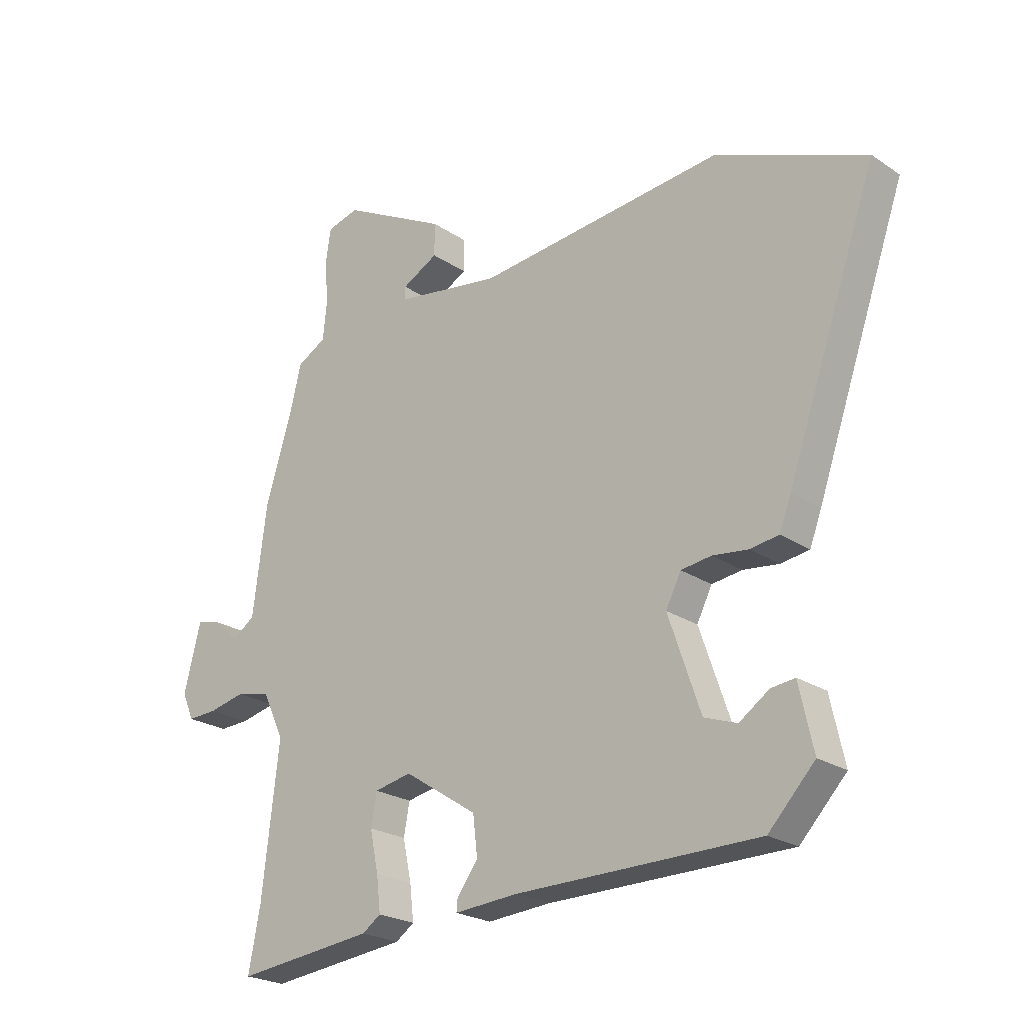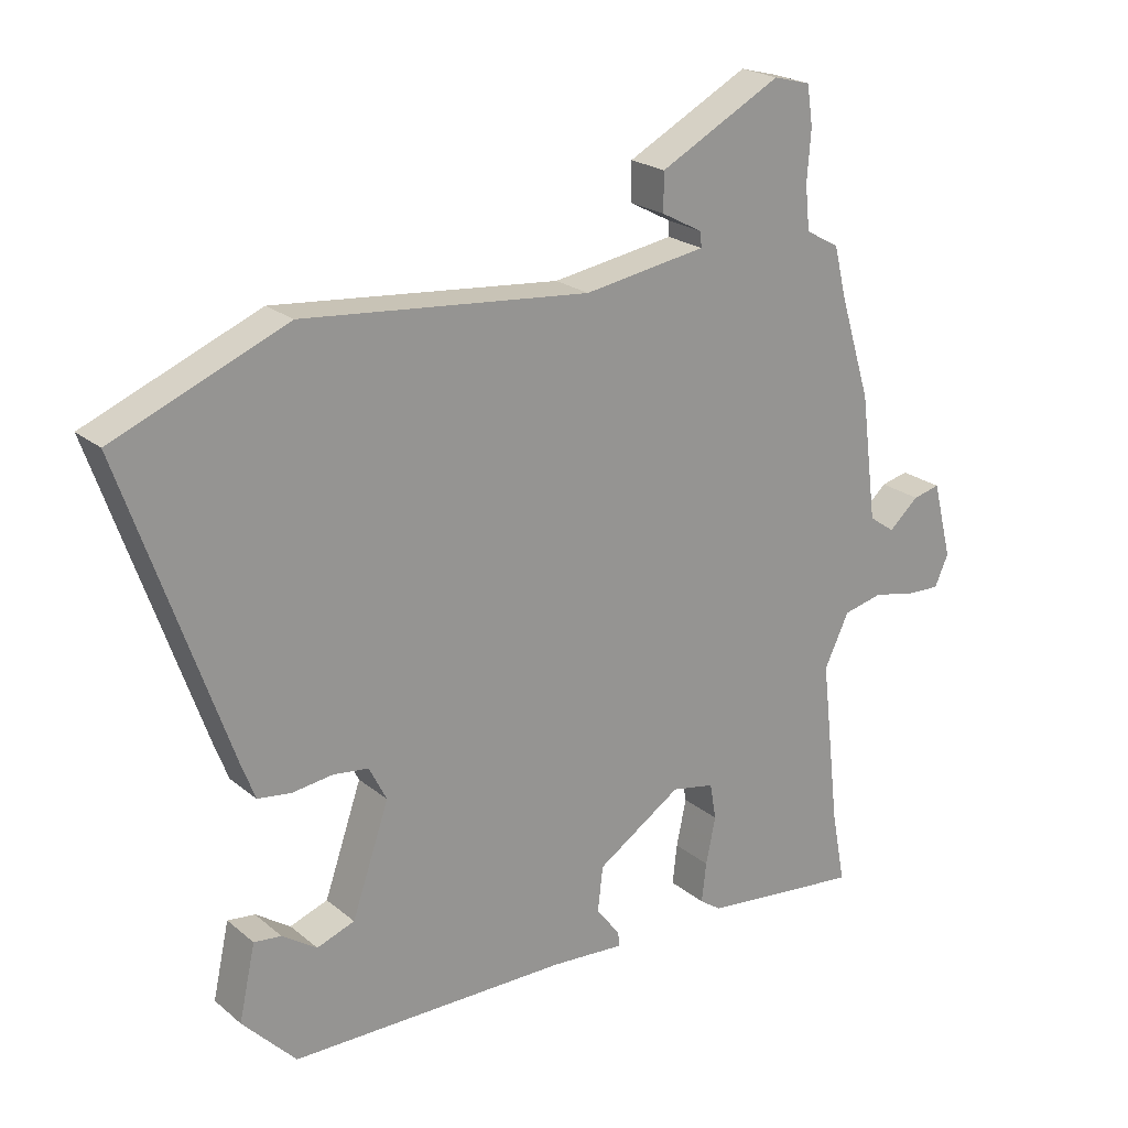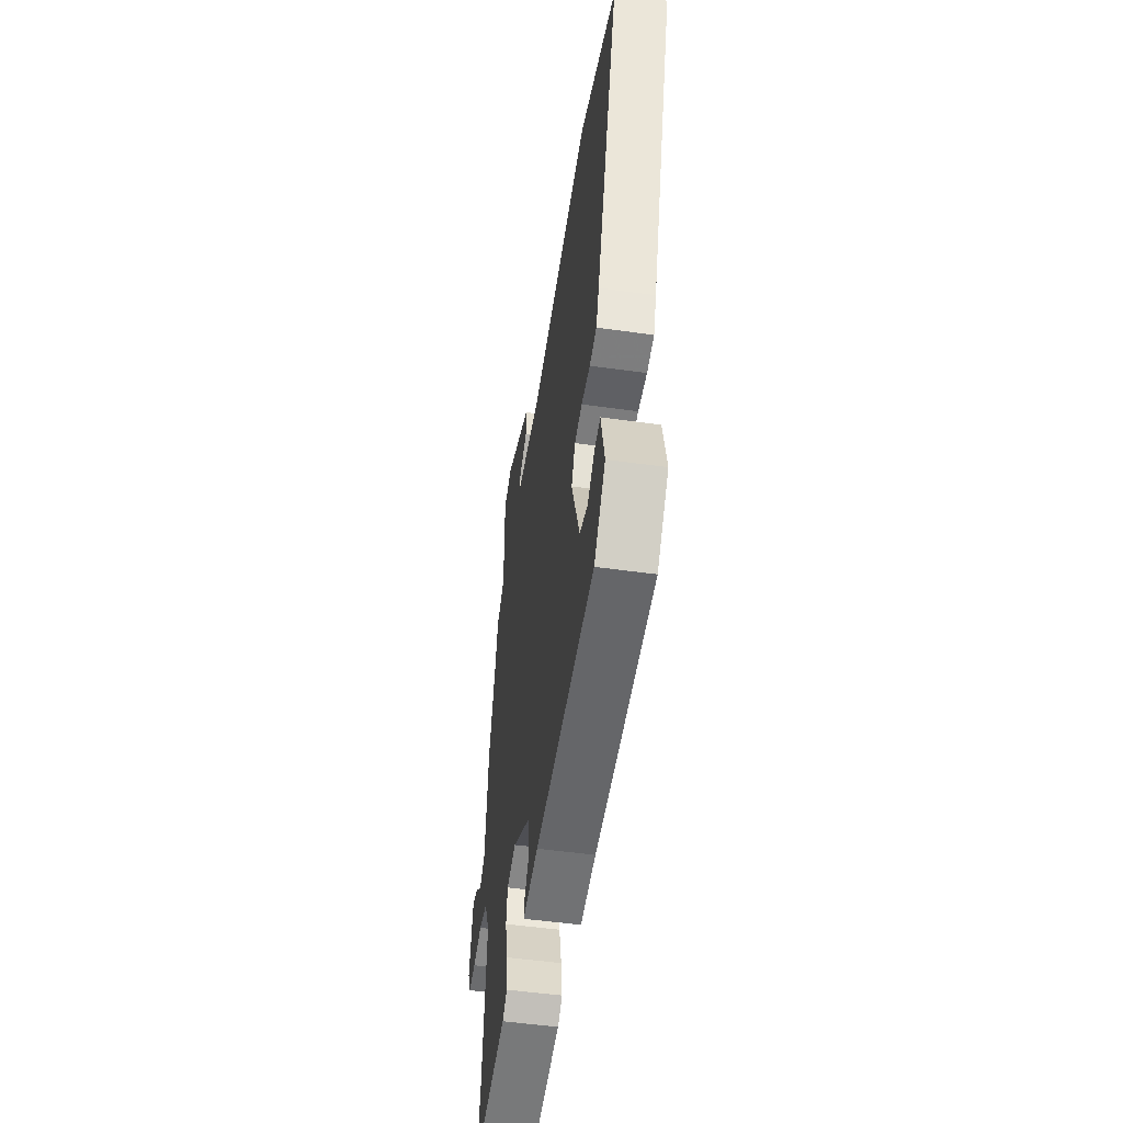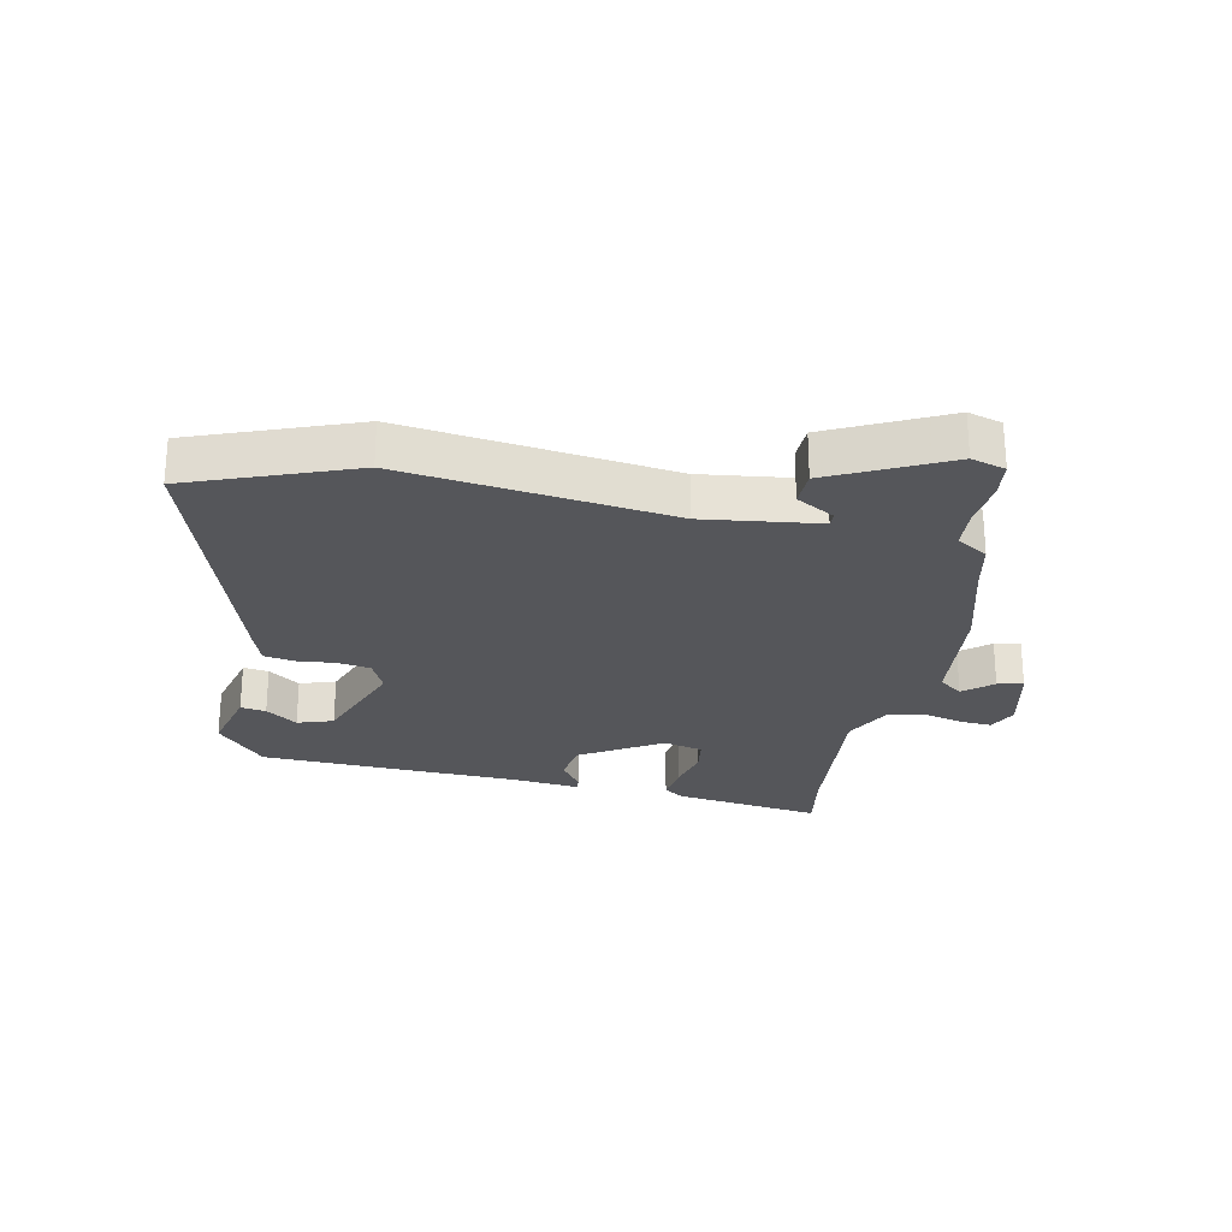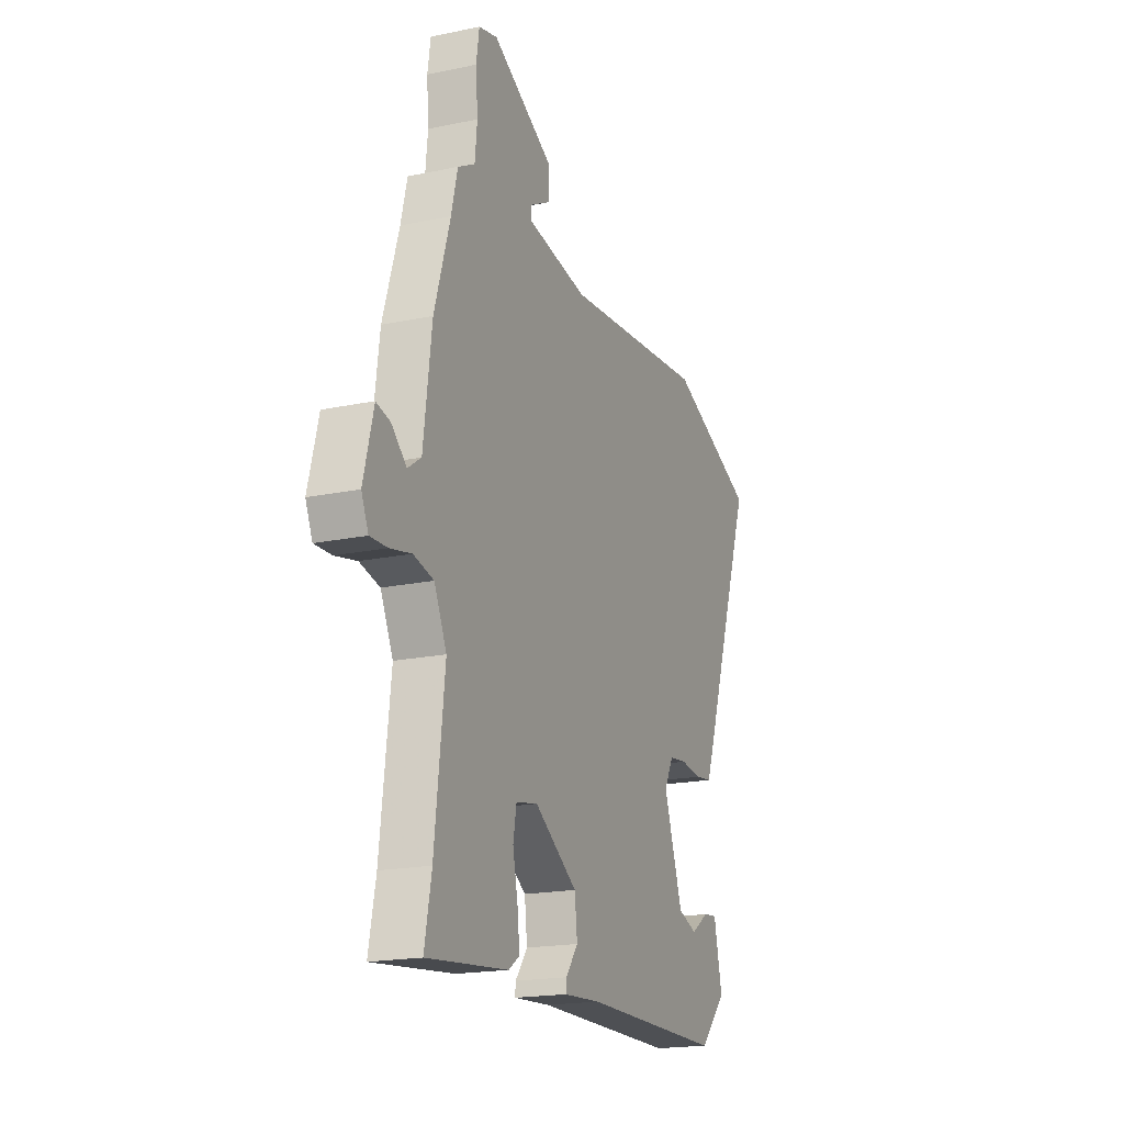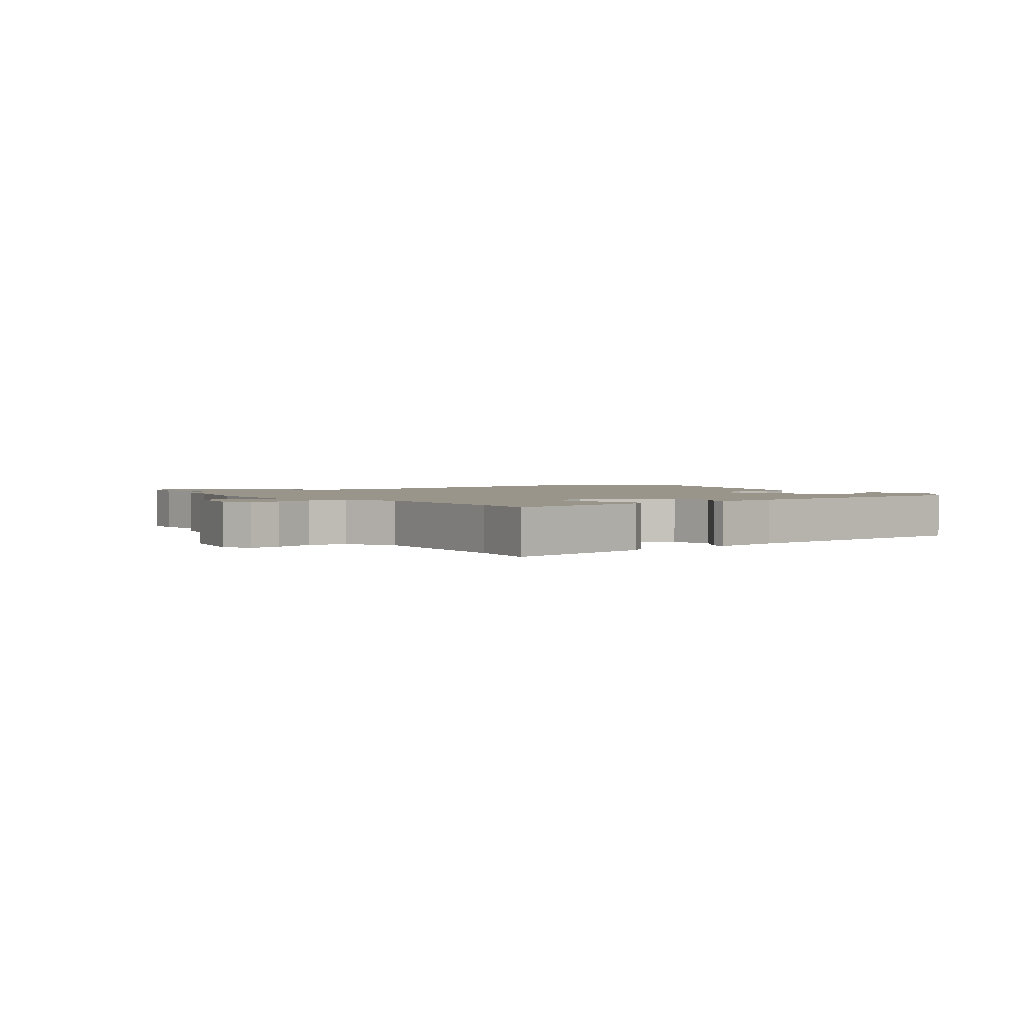
<metadata>
{"format":"obj","ext":"obj","renderer":"f3d","projection":"perspective","resolution":1024,"background":"white","views":[{"elev":-23.3,"azim":-138.2,"up":"+Z"},{"elev":22.2,"azim":-35.9,"up":"+Z"},{"elev":-51.4,"azim":-98.6,"up":"+Z"},{"elev":-25.8,"azim":-13.3,"up":"+Y"},{"elev":-18.9,"azim":111.8,"up":"+Z"},{"elev":2.0,"azim":140.5,"up":"+Y"}]}
</metadata>
<code>
v -0.691 0.07 0.421
v -0.426 0.07 0.53
v 0.014 0.07 0.487
v 0.202 0.07 0.517
v 0.201 0.07 0.54
v 0.137 0.07 0.574
v 0.137 0.07 0.632
v 0.324 0.07 0.731
v 0.381 0.07 0.716
v 0.39 0.07 0.655
v 0.384 0.07 0.578
v 0.391 0.07 0.51
v 0.443 0.07 0.481
v 0.462 0.07 0.403
v 0.51 0.07 0.247
v 0.535 0.07 0.054
v 0.575 0.07 0.026
v 0.621 0.07 0.067
v 0.663 0.07 0.077
v 0.693 0.07 -0.041
v 0.672 0.07 -0.089
v 0.62 0.07 -0.087
v 0.555 0.07 -0.073
v 0.494 0.07 -0.087
v 0.456 0.07 -0.167
v 0.486 0.07 -0.427
v 0.507 0.07 -0.536
v 0.261 0.07 -0.509
v 0.228 0.07 -0.486
v 0.235 0.07 -0.425
v 0.25 0.07 -0.353
v 0.24 0.07 -0.297
v 0.174 0.07 -0.284
v 0.044 0.07 -0.369
v 0.036 0.07 -0.438
v 0.073 0.07 -0.487
v 0.075 0.07 -0.509
v -0.037 0.07 -0.501
v -0.467 0.07 -0.498
v -0.549 0.07 -0.412
v -0.524 0.07 -0.298
v -0.482 0.07 -0.303
v -0.429 0.07 -0.339
v -0.371 0.07 -0.318
v -0.314 0.07 -0.152
v -0.341 0.07 -0.099
v -0.395 0.07 -0.092
v -0.458 0.07 -0.1
v -0.509 0.07 -0.093
v -0.53 0.07 -0.038
v -0.691 0 0.421
v -0.426 0 0.53
v 0.014 0 0.487
v 0.202 0 0.517
v 0.201 0 0.54
v 0.137 0 0.574
v 0.137 0 0.632
v 0.324 0 0.731
v 0.381 0 0.716
v 0.39 0 0.655
v 0.384 0 0.578
v 0.391 0 0.51
v 0.443 0 0.481
v 0.462 0 0.403
v 0.51 0 0.247
v 0.535 0 0.054
v 0.575 0 0.026
v 0.621 0 0.067
v 0.663 0 0.077
v 0.693 0 -0.041
v 0.672 0 -0.089
v 0.62 0 -0.087
v 0.555 0 -0.073
v 0.494 0 -0.087
v 0.456 0 -0.167
v 0.486 0 -0.427
v 0.507 0 -0.536
v 0.261 0 -0.509
v 0.228 0 -0.486
v 0.235 0 -0.425
v 0.25 0 -0.353
v 0.24 0 -0.297
v 0.174 0 -0.284
v 0.044 0 -0.369
v 0.036 0 -0.438
v 0.073 0 -0.487
v 0.075 0 -0.509
v -0.037 0 -0.501
v -0.467 0 -0.498
v -0.549 0 -0.412
v -0.524 0 -0.298
v -0.482 0 -0.303
v -0.429 0 -0.339
v -0.371 0 -0.318
v -0.314 0 -0.152
v -0.341 0 -0.099
v -0.395 0 -0.092
v -0.458 0 -0.1
v -0.509 0 -0.093
v -0.53 0 -0.038
f 47 48 49 50
f 46 47 50 1
f 40 41 42 43
f 38 39 40 43
f 38 43 44
f 35 36 37 38
f 34 35 38 44
f 33 34 44 45
f 28 29 30 31
f 26 27 28 31
f 25 26 31 32
f 24 25 32 33
f 20 21 22 23
f 20 23 24
f 17 18 19 20
f 17 20 24
f 16 17 24 33
f 14 15 16 33
f 12 13 14 33
f 8 9 10 11
f 5 6 7 8
f 4 5 8 11
f 46 1 2 3
f 46 3 4
f 12 33 45 46
f 4 11 12 46
f 100 99 98 97
f 51 100 97 96
f 93 92 91 90
f 93 90 89 88
f 94 93 88
f 88 87 86 85
f 94 88 85 84
f 95 94 84 83
f 81 80 79 78
f 81 78 77 76
f 82 81 76 75
f 83 82 75 74
f 73 72 71 70
f 74 73 70
f 70 69 68 67
f 74 70 67
f 83 74 67 66
f 83 66 65 64
f 83 64 63 62
f 61 60 59 58
f 58 57 56 55
f 61 58 55 54
f 53 52 51 96
f 54 53 96
f 96 95 83 62
f 96 62 61 54
f 1 51 52 2
f 2 52 53 3
f 3 53 54 4
f 4 54 55 5
f 5 55 56 6
f 6 56 57 7
f 7 57 58 8
f 8 58 59 9
f 9 59 60 10
f 10 60 61 11
f 11 61 62 12
f 12 62 63 13
f 13 63 64 14
f 14 64 65 15
f 15 65 66 16
f 16 66 67 17
f 17 67 68 18
f 18 68 69 19
f 19 69 70 20
f 20 70 71 21
f 21 71 72 22
f 22 72 73 23
f 23 73 74 24
f 24 74 75 25
f 25 75 76 26
f 26 76 77 27
f 27 77 78 28
f 28 78 79 29
f 29 79 80 30
f 30 80 81 31
f 31 81 82 32
f 32 82 83 33
f 33 83 84 34
f 34 84 85 35
f 35 85 86 36
f 36 86 87 37
f 37 87 88 38
f 38 88 89 39
f 39 89 90 40
f 40 90 91 41
f 41 91 92 42
f 42 92 93 43
f 43 93 94 44
f 44 94 95 45
f 45 95 96 46
f 46 96 97 47
f 47 97 98 48
f 48 98 99 49
f 49 99 100 50
f 50 100 51 1

</code>
